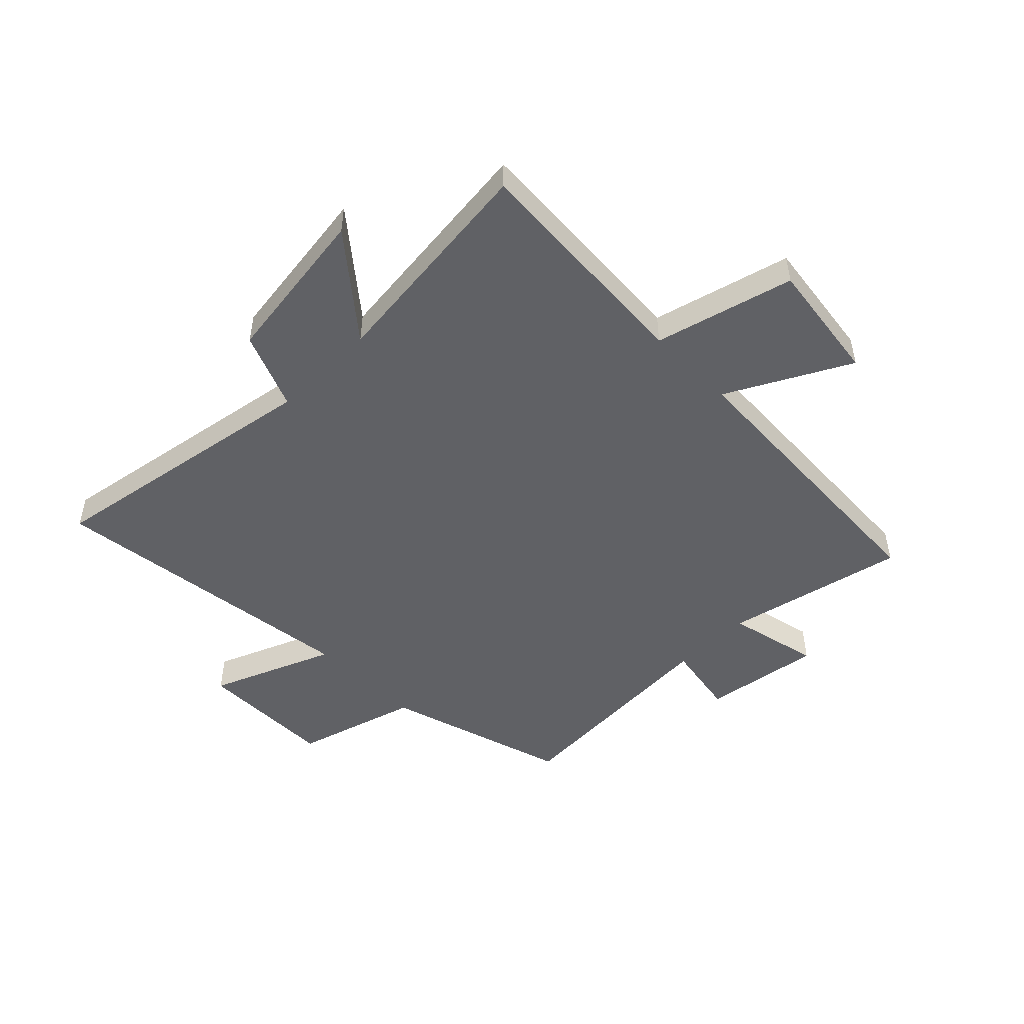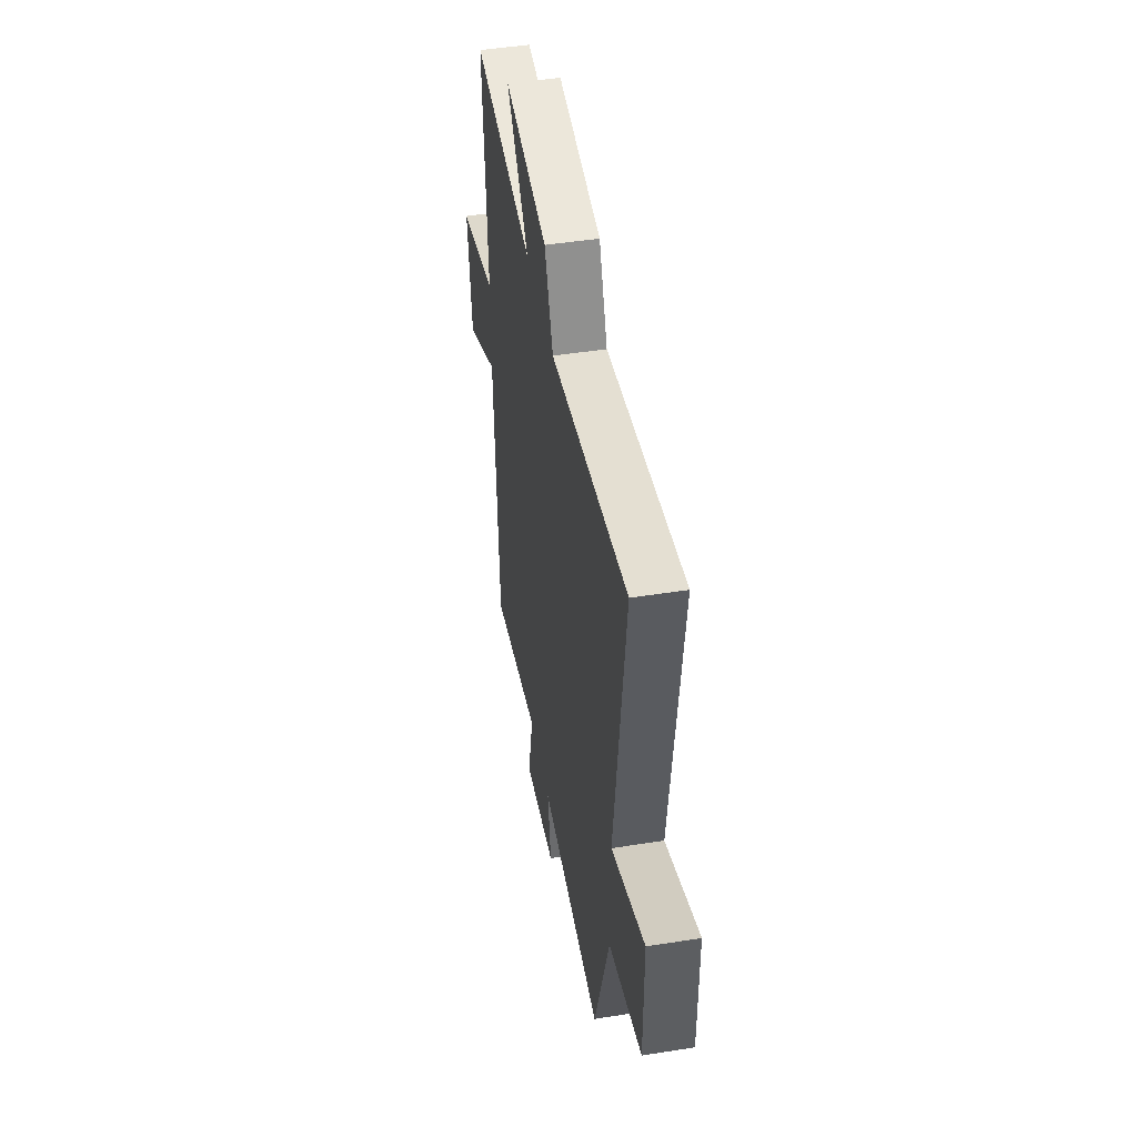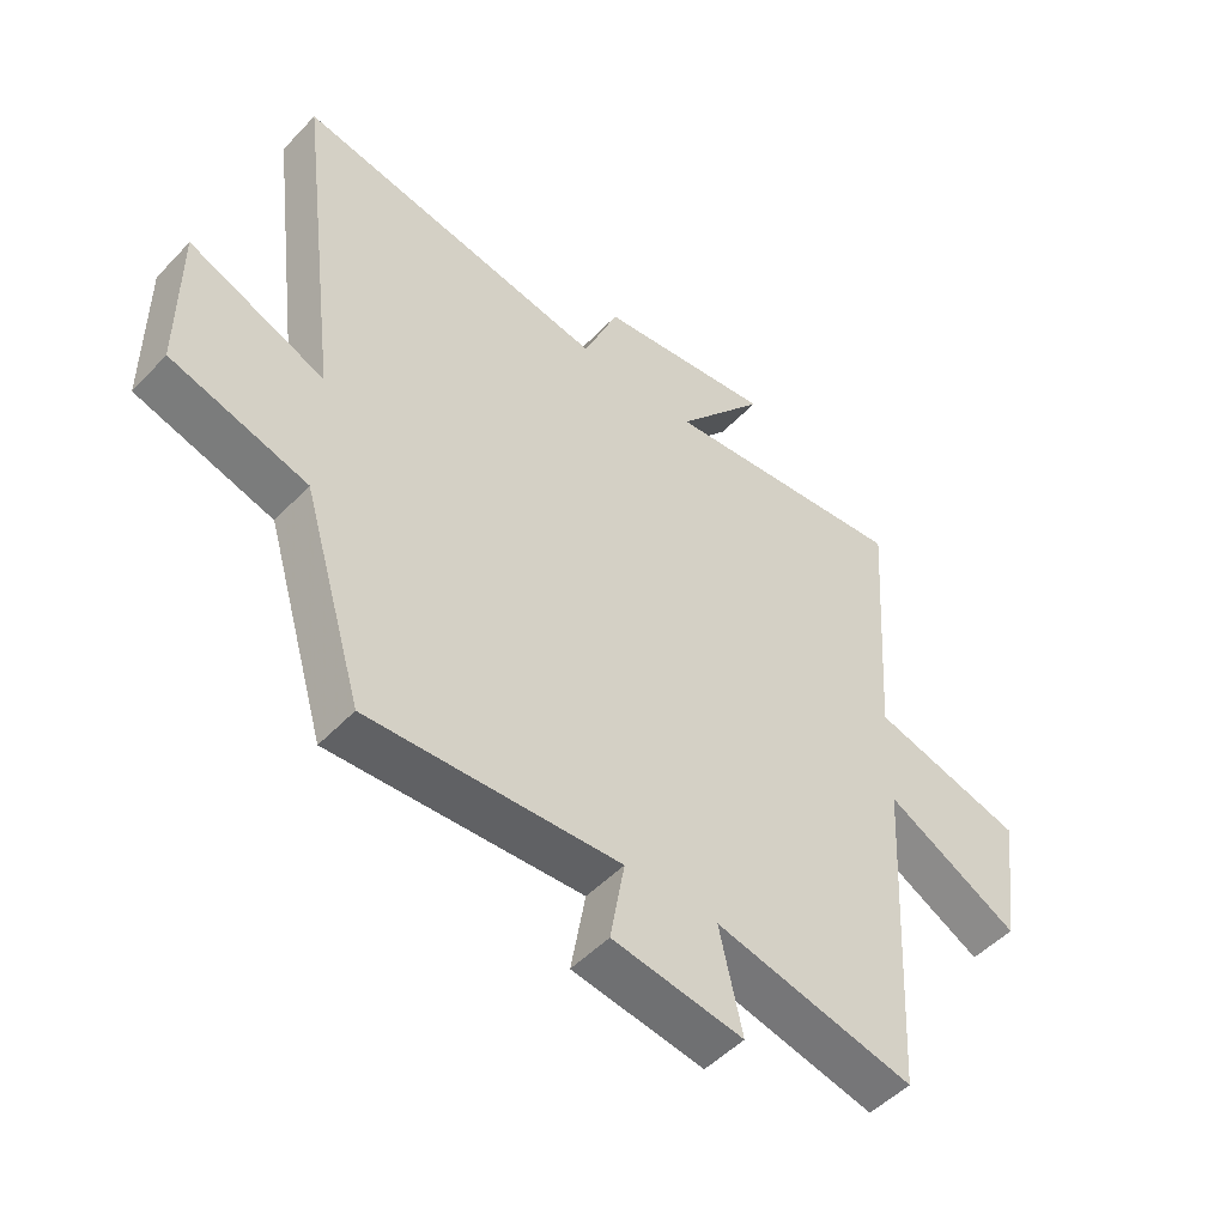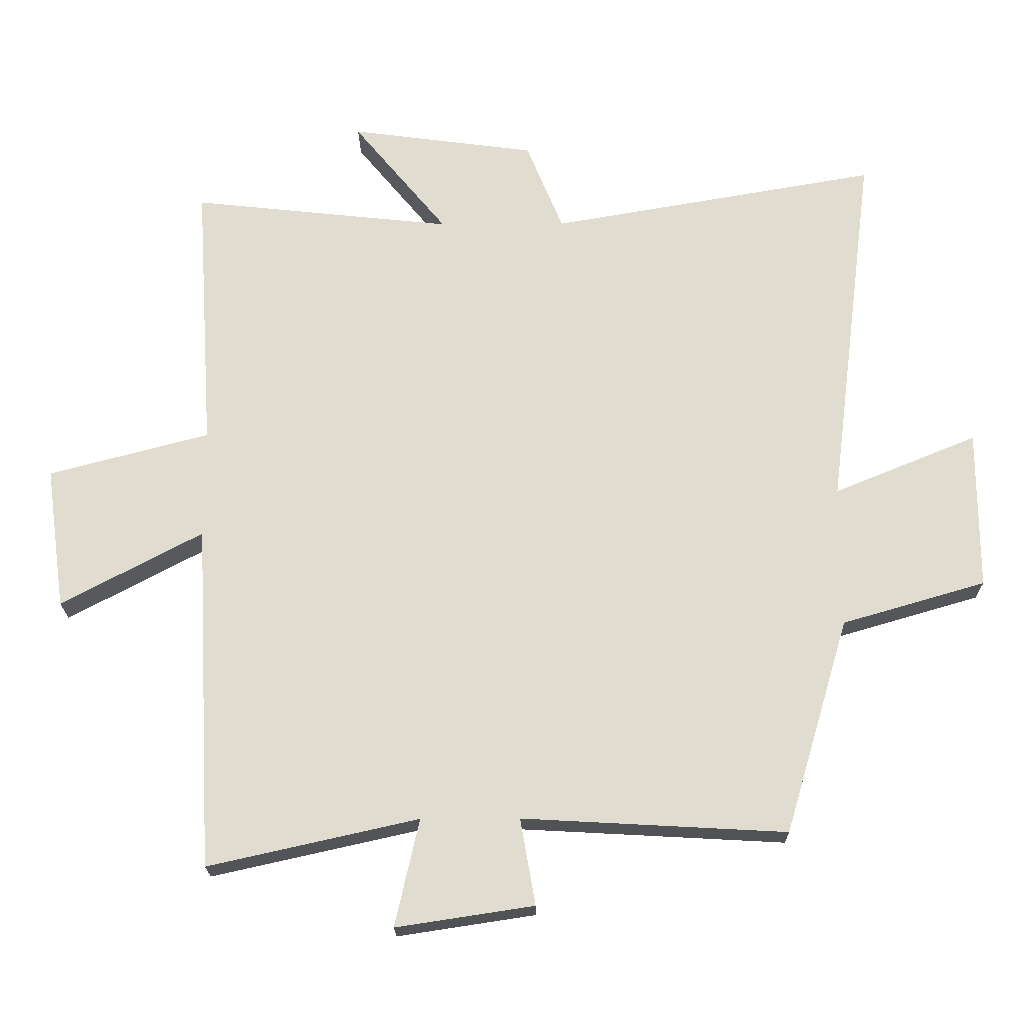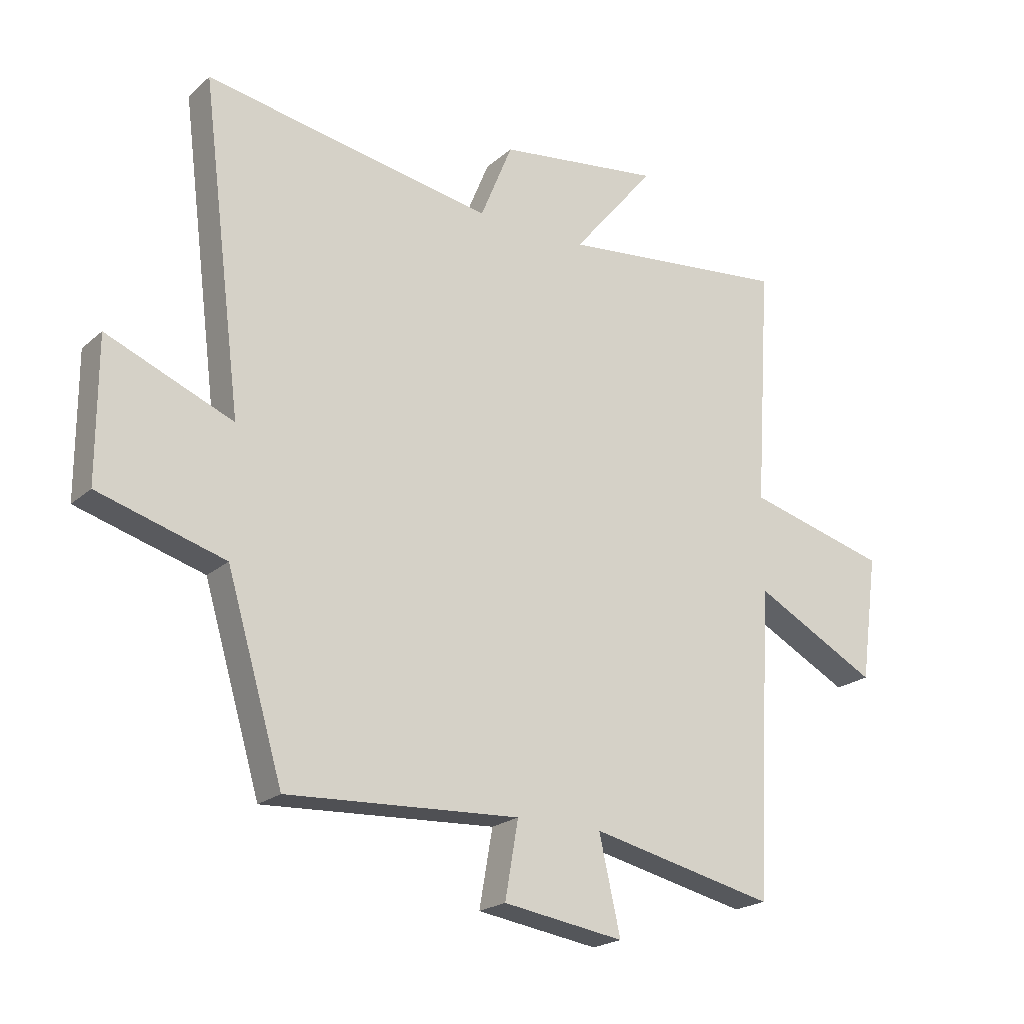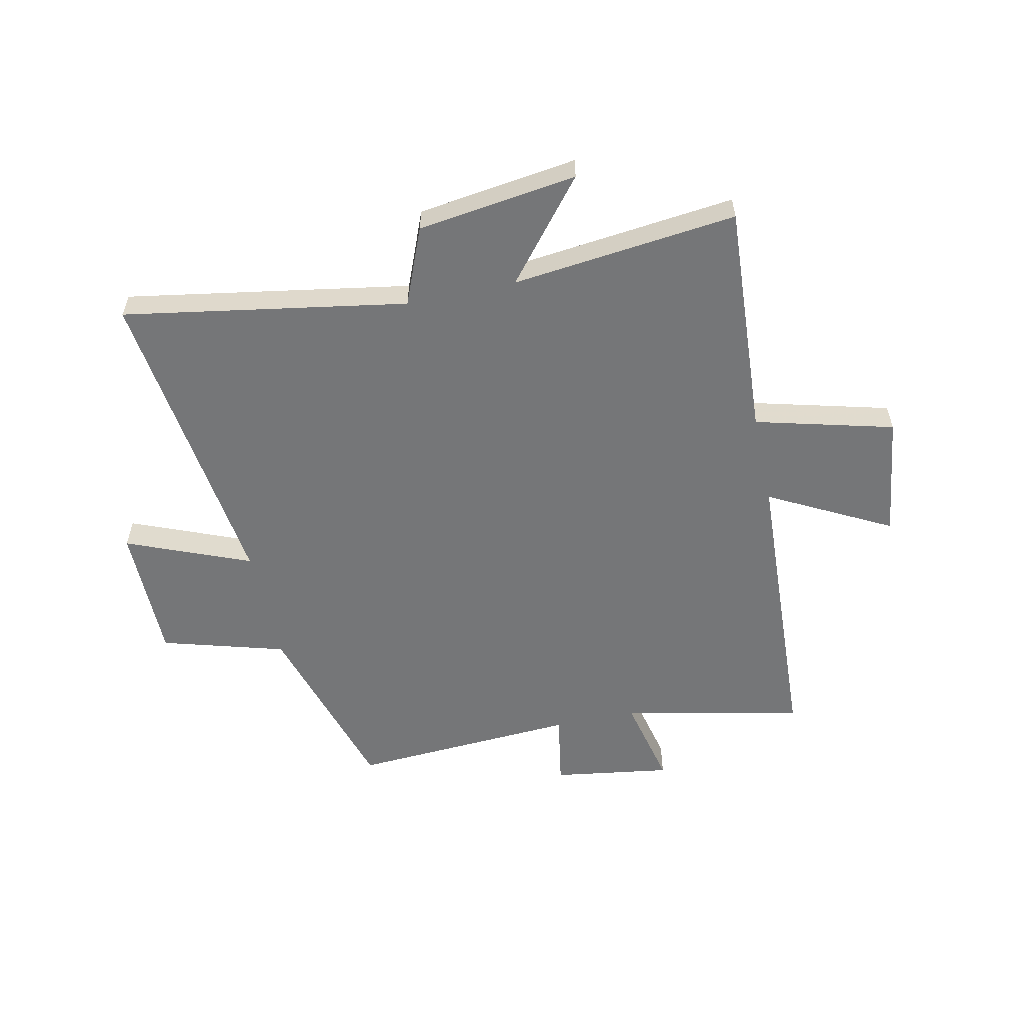
<metadata>
{"format":"obj","ext":"obj","renderer":"f3d","projection":"perspective","resolution":1024,"background":"white","views":[{"elev":-49.5,"azim":44.8,"up":"+Y"},{"elev":47.3,"azim":-100.1,"up":"+Z"},{"elev":-49.9,"azim":-41.4,"up":"+Z"},{"elev":-20.7,"azim":-179.3,"up":"+Z"},{"elev":-21.2,"azim":-33.8,"up":"+Z"},{"elev":-56.8,"azim":12.3,"up":"+Y"}]}
</metadata>
<code>
v -0.571 0.07 0.587
v -0.069 0.07 0.5
v -0.013 0.07 0.637
v 0.271 0.07 0.675
v 0.127 0.07 0.5
v 0.527 0.07 0.543
v 0.5 0.07 0.126
v 0.746 0.07 0.061
v 0.716 0.07 -0.157
v 0.5 0.07 -0.042
v 0.472 0.07 -0.572
v 0.151 0.07 -0.5
v 0.188 0.07 -0.664
v -0.022 0.07 -0.632
v 0.001 0.07 -0.5
v -0.402 0.07 -0.522
v -0.5 0.07 -0.193
v -0.719 0.07 -0.129
v -0.719 0.07 0.115
v -0.5 0.07 0.025
v -0.571 0 0.587
v -0.069 0 0.5
v -0.013 0 0.637
v 0.271 0 0.675
v 0.127 0 0.5
v 0.527 0 0.543
v 0.5 0 0.126
v 0.746 0 0.061
v 0.716 0 -0.157
v 0.5 0 -0.042
v 0.472 0 -0.572
v 0.151 0 -0.5
v 0.188 0 -0.664
v -0.022 0 -0.632
v 0.001 0 -0.5
v -0.402 0 -0.522
v -0.5 0 -0.193
v -0.719 0 -0.129
v -0.719 0 0.115
v -0.5 0 0.025
f 17 18 19 20
f 15 16 17 20
f 15 20 1 2
f 12 13 14 15
f 12 15 2 3
f 10 11 12 3
f 7 8 9 10
f 7 10 3
f 5 6 7
f 5 7 3
f 3 4 5
f 40 39 38 37
f 40 37 36 35
f 22 21 40 35
f 35 34 33 32
f 23 22 35 32
f 23 32 31 30
f 30 29 28 27
f 23 30 27
f 27 26 25
f 23 27 25
f 25 24 23
f 1 21 22 2
f 2 22 23 3
f 3 23 24 4
f 4 24 25 5
f 5 25 26 6
f 6 26 27 7
f 7 27 28 8
f 8 28 29 9
f 9 29 30 10
f 10 30 31 11
f 11 31 32 12
f 12 32 33 13
f 13 33 34 14
f 14 34 35 15
f 15 35 36 16
f 16 36 37 17
f 17 37 38 18
f 18 38 39 19
f 19 39 40 20
f 20 40 21 1

</code>
